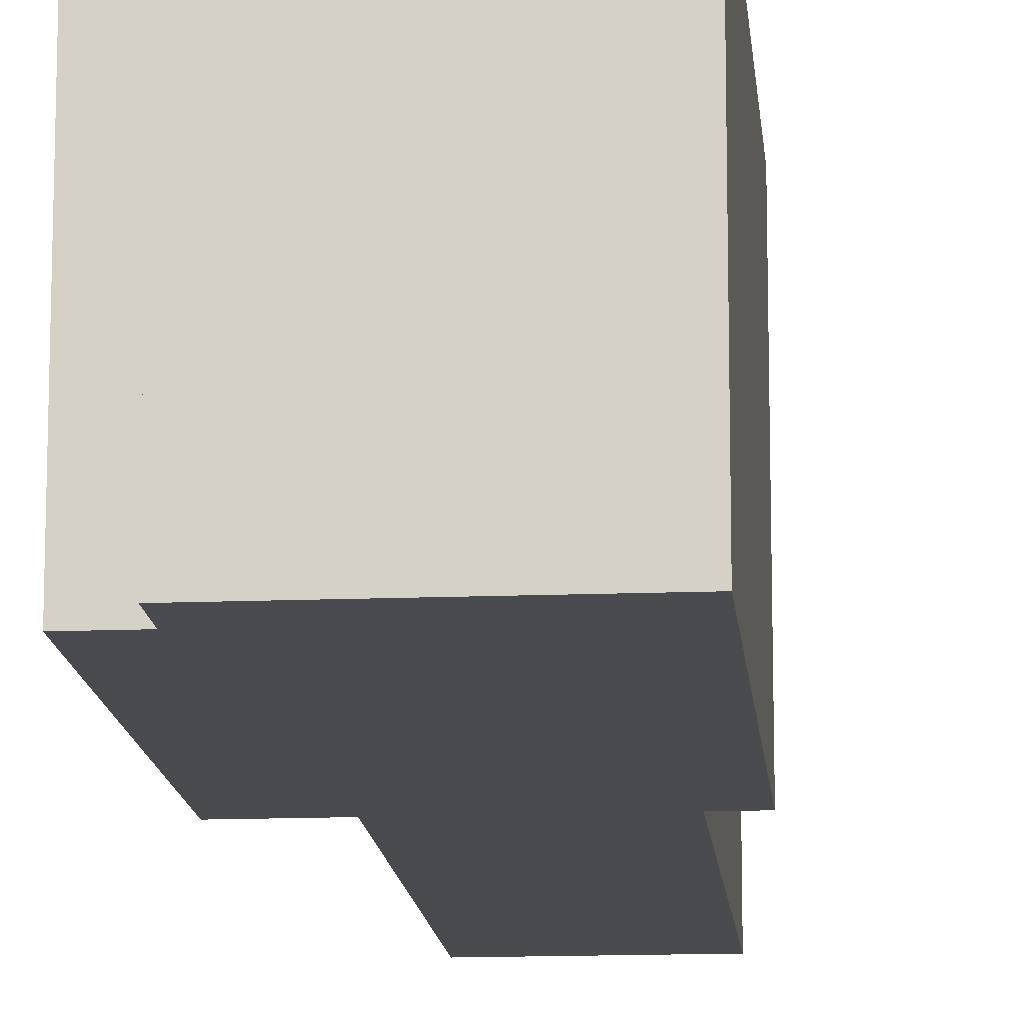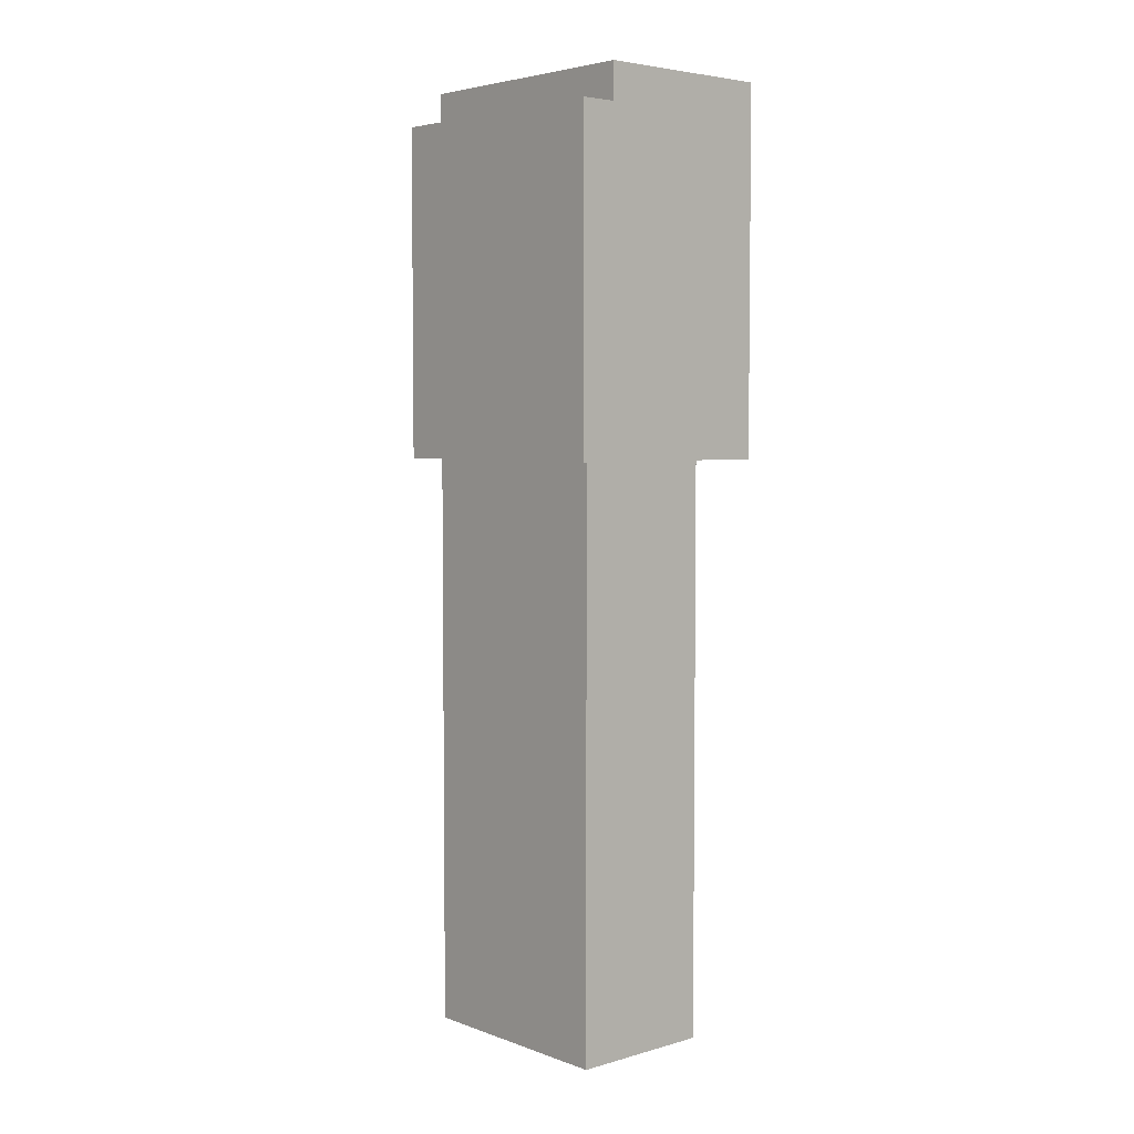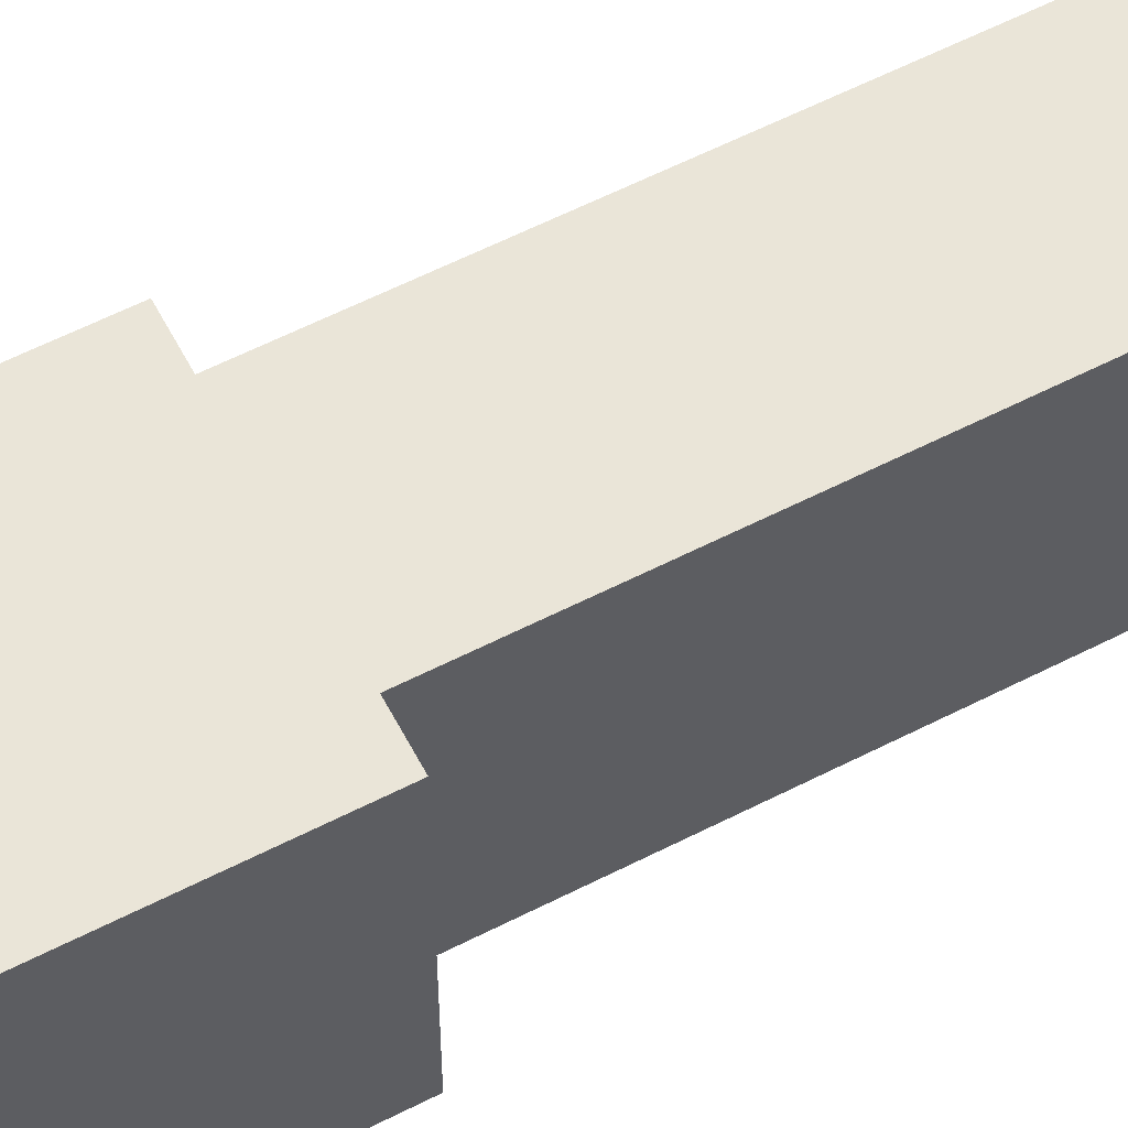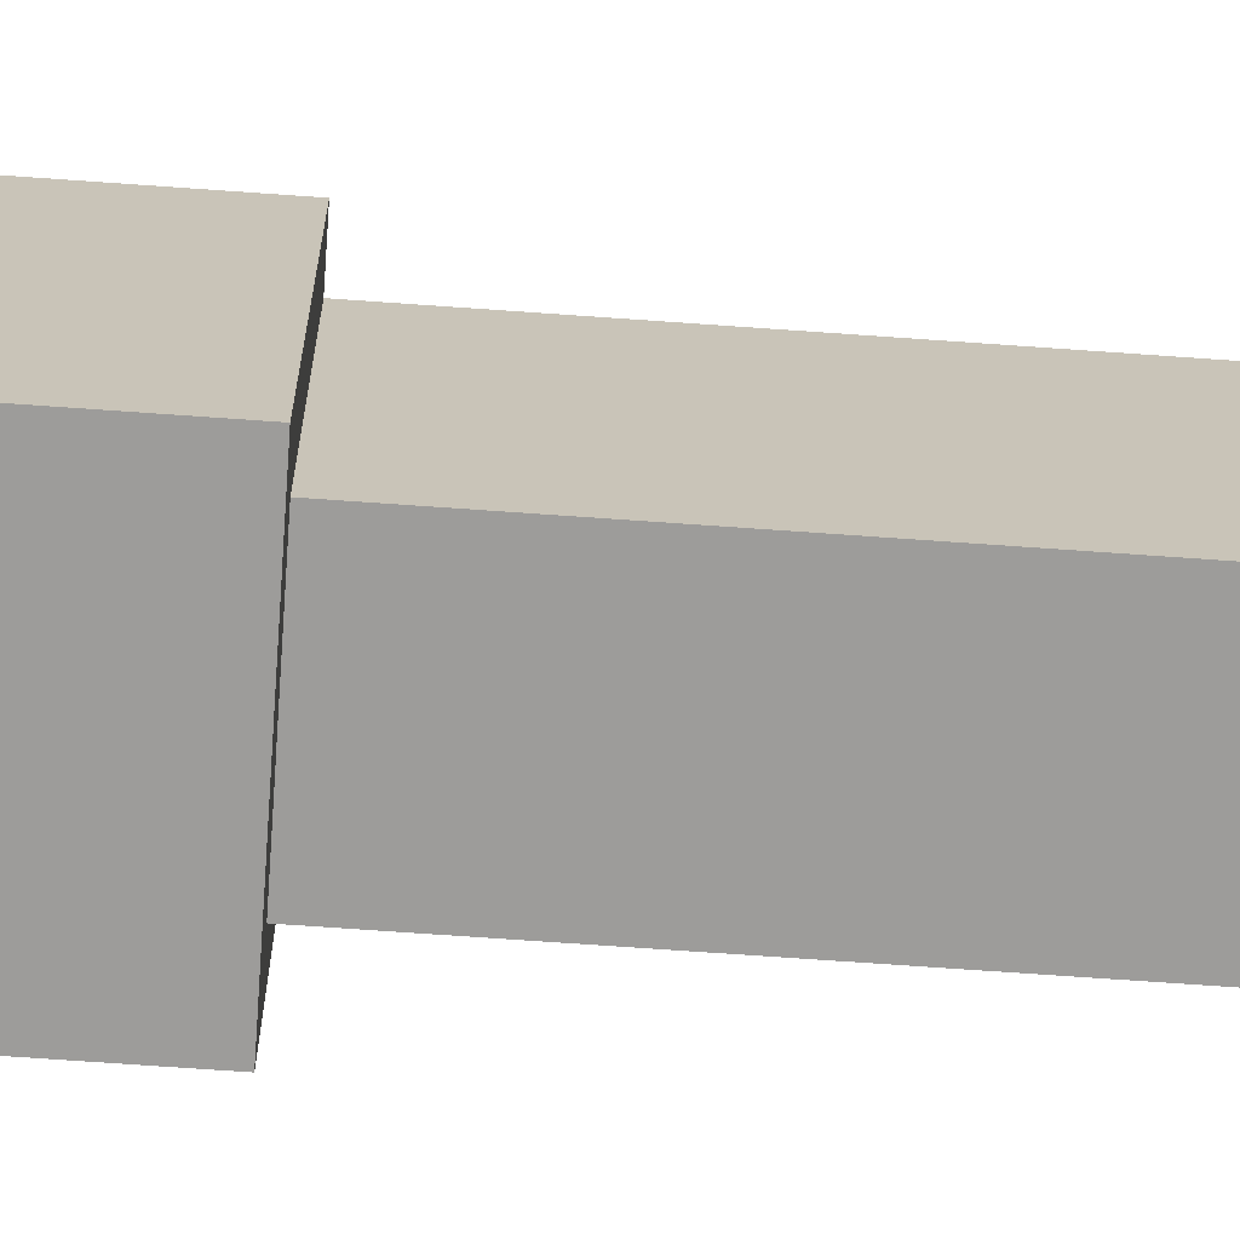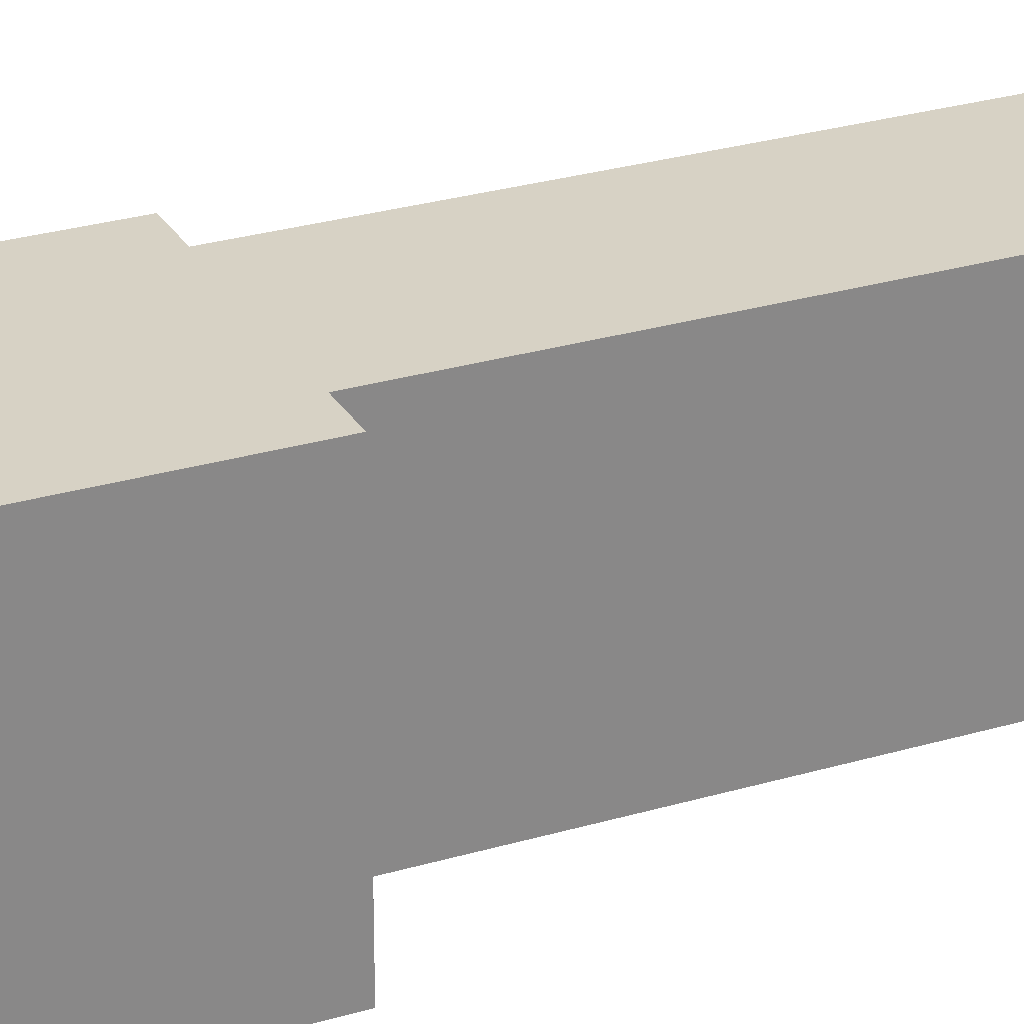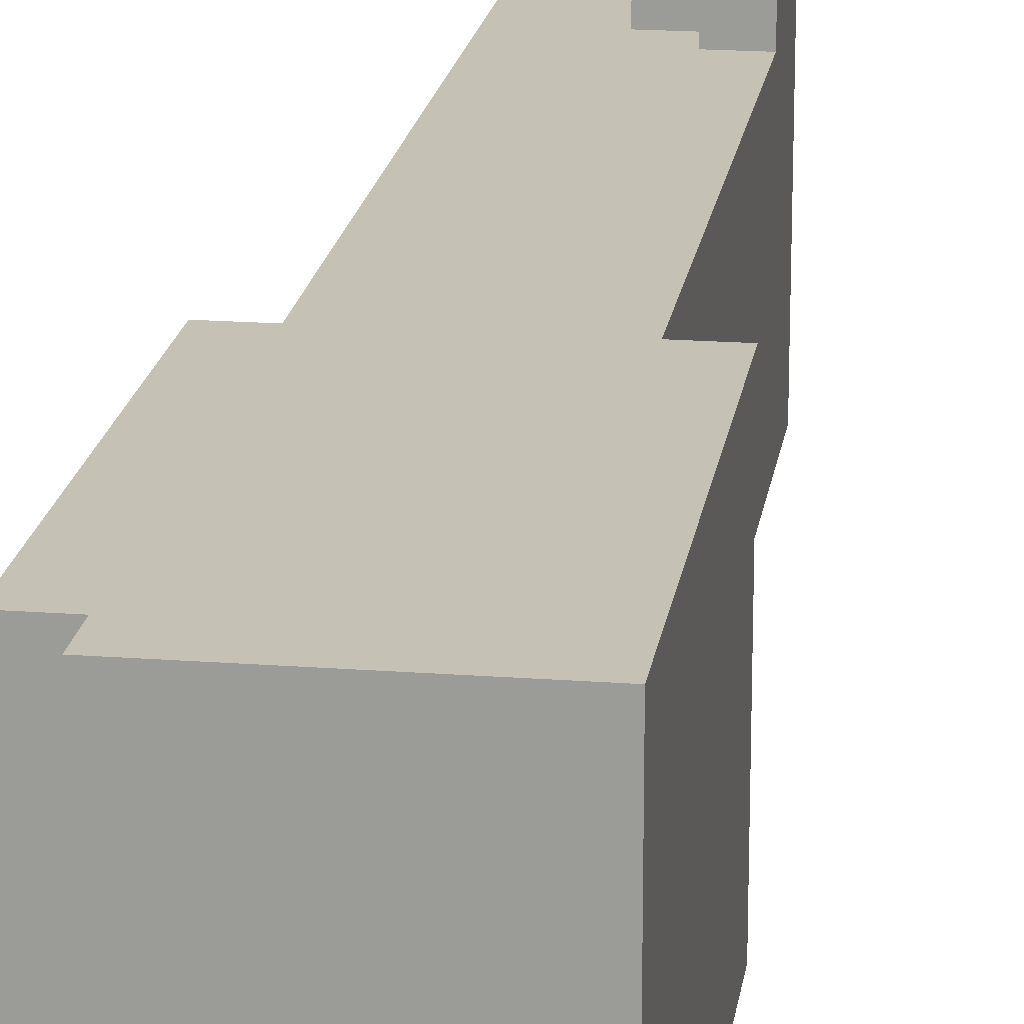
<metadata>
{"format":"obj","ext":"obj","renderer":"f3d","projection":"perspective","resolution":1024,"background":"white","views":[{"elev":-14.1,"azim":-174.9,"up":"+Z"},{"elev":4.5,"azim":138.3,"up":"+Y"},{"elev":59.6,"azim":-117.7,"up":"+Z"},{"elev":-70.2,"azim":-94.1,"up":"+Z"},{"elev":27.6,"azim":-114.5,"up":"+Z"},{"elev":18.8,"azim":-171.8,"up":"+Z"}]}
</metadata>
<code>
o
v 0.4 -1 0.3
v 0.4 -1 -0.4
v 0.4 -0.9 0.3
v 0.4 -0.9 -0.4
v 0.4 -0.1 0.3
v 0.4 -0.1 -0.4
v 0.3 -2.6 0.3
v 0.3 -2.6 -0.3
v 0.3 -1.1 0.3
v 0.3 -1.1 -0.3
v 0.3 -1 0.3
v 0.3 -1 -0.3
v 0.3 -0.1 0.3
v 0.3 -0.1 -0.4
v 0.3 0 0.3
v 0.3 0 -0.4
v 0.1 -2.6 0.4
v 0.1 -2.6 0.3
v 0.1 -2.4 0.4
v 0.1 -2.4 0.3
v 0 -2.4 0.4
v 0 -2.4 0.3
v 0 -2.3 0.4
v 0 -2.3 0.3
v -0.1 -2.6 0.4
v -0.1 -2.6 -0.3
v -0.1 -2.3 0.4
v -0.1 -2.3 0.3
v -0.1 -1.1 0.3
v -0.1 -1.1 -0.3
v -0.1 -1 0.3
v -0.1 -1 -0.3
v -0.2 -1 0.3
v -0.2 -1 -0.4
v -0.2 -0.4 0.3
v -0.2 -0.4 -0.4
v -0.2 0 0.3
v -0.2 0 -0.4
v 0.1 -2.6 0.4
v 0.1 -2.4 0.4
v 0 -2.4 0.4
v 0 -2.3 0.4
v -0.1 -2.6 0.4
v -0.1 -2.3 0.4
v 0.4 -1 0.3
v 0.4 -0.9 0.3
v 0.4 -0.1 0.3
v 0.3 -2.6 0.3
v 0.3 -1.1 0.3
v 0.3 -1 0.3
v 0.3 -0.9 0.3
v 0.3 -0.8 0.3
v 0.3 -0.1 0.3
v 0.3 0 0.3
v 0.2 -0.8 0.3
v 0.2 -0.7 0.3
v 0.1 -2.6 0.3
v 0.1 -2.4 0.3
v 0.1 -0.7 0.3
v 0.1 -0.6 0.3
v 0 -2.4 0.3
v 0 -2.3 0.3
v 0 -0.6 0.3
v 0 -0.5 0.3
v -0.1 -2.3 0.3
v -0.1 -1.1 0.3
v -0.1 -1 0.3
v -0.1 -0.5 0.3
v -0.1 -0.4 0.3
v -0.2 -1 0.3
v -0.2 -0.4 0.3
v -0.2 0 0.3
v 0.3 -2.6 -0.3
v 0.3 -1.1 -0.3
v 0.3 -1 -0.3
v -0.1 -2.6 -0.3
v -0.1 -1.1 -0.3
v -0.1 -1 -0.3
v 0.4 -1 -0.4
v 0.4 -0.9 -0.4
v 0.4 -0.1 -0.4
v 0.3 -0.9 -0.4
v 0.3 -0.8 -0.4
v 0.3 -0.1 -0.4
v 0.3 0 -0.4
v 0.2 -0.8 -0.4
v 0.2 -0.7 -0.4
v 0.1 -0.7 -0.4
v 0.1 -0.6 -0.4
v 0 -0.6 -0.4
v 0 -0.5 -0.4
v -0.1 -0.5 -0.4
v -0.1 -0.4 -0.4
v -0.2 -1 -0.4
v -0.2 -0.4 -0.4
v -0.2 0 -0.4
v 0.1 -2.6 0.4
v -0.1 -2.6 0.4
v 0.3 -2.6 0.3
v 0.1 -2.6 0.3
v 0.3 -2.6 -0.3
v -0.1 -2.6 -0.3
v 0.4 -1 0.3
v 0.3 -1 0.3
v -0.1 -1 0.3
v -0.2 -1 0.3
v 0.3 -1 -0.3
v -0.1 -1 -0.3
v 0.4 -1 -0.4
v -0.2 -1 -0.4
v 0.1 -2.4 0.4
v 0 -2.4 0.4
v 0.1 -2.4 0.3
v 0 -2.4 0.3
v 0 -2.3 0.4
v -0.1 -2.3 0.4
v 0 -2.3 0.3
v -0.1 -2.3 0.3
v 0.4 -0.1 0.3
v 0.3 -0.1 0.3
v 0.4 -0.1 -0.4
v 0.3 -0.1 -0.4
v 0.3 0 0.3
v -0.2 0 0.3
v 0.3 0 -0.4
v -0.2 0 -0.4
f 1 2 3
f 3 2 4
f 3 4 5
f 5 4 6
f 7 8 9
f 9 8 10
f 9 10 11
f 11 10 12
f 13 14 15
f 15 14 16
f 17 18 19
f 19 18 20
f 21 22 23
f 23 22 24
f 27 26 25
f 28 26 27
f 29 26 28
f 30 26 29
f 31 30 29
f 32 30 31
f 35 34 33
f 36 34 35
f 37 36 35
f 38 36 37
f 39 40 41
f 39 41 43
f 41 42 43
f 43 42 44
f 45 46 50
f 46 47 51
f 50 46 51
f 51 47 52
f 52 47 53
f 50 51 55
f 53 54 55
f 52 53 55
f 51 52 55
f 55 54 56
f 48 49 57
f 57 49 58
f 56 54 59
f 55 56 59
f 59 54 60
f 58 49 61
f 61 49 62
f 60 54 63
f 59 60 63
f 63 54 64
f 62 49 65
f 49 50 66
f 65 49 66
f 50 55 67
f 66 50 67
f 63 64 67
f 59 63 67
f 55 59 67
f 64 54 68
f 67 64 68
f 68 54 69
f 68 69 70
f 67 68 70
f 69 54 71
f 70 69 71
f 71 54 72
f 76 74 73
f 77 75 74
f 77 74 76
f 78 75 77
f 82 80 79
f 82 81 80
f 83 81 82
f 84 81 83
f 86 83 82
f 86 85 84
f 86 84 83
f 87 85 86
f 88 87 86
f 88 85 87
f 89 85 88
f 90 89 88
f 90 85 89
f 91 85 90
f 92 91 90
f 92 85 91
f 93 85 92
f 94 82 79
f 94 86 82
f 94 93 92
f 94 92 90
f 94 90 88
f 94 88 86
f 95 85 93
f 95 93 94
f 96 85 95
f 97 98 100
f 99 100 101
f 100 98 102
f 101 100 102
f 103 104 107
f 105 106 108
f 103 107 109
f 107 108 109
f 108 106 110
f 109 108 110
f 113 112 111
f 114 112 113
f 117 116 115
f 118 116 117
f 121 120 119
f 122 120 121
f 125 124 123
f 126 124 125

</code>
